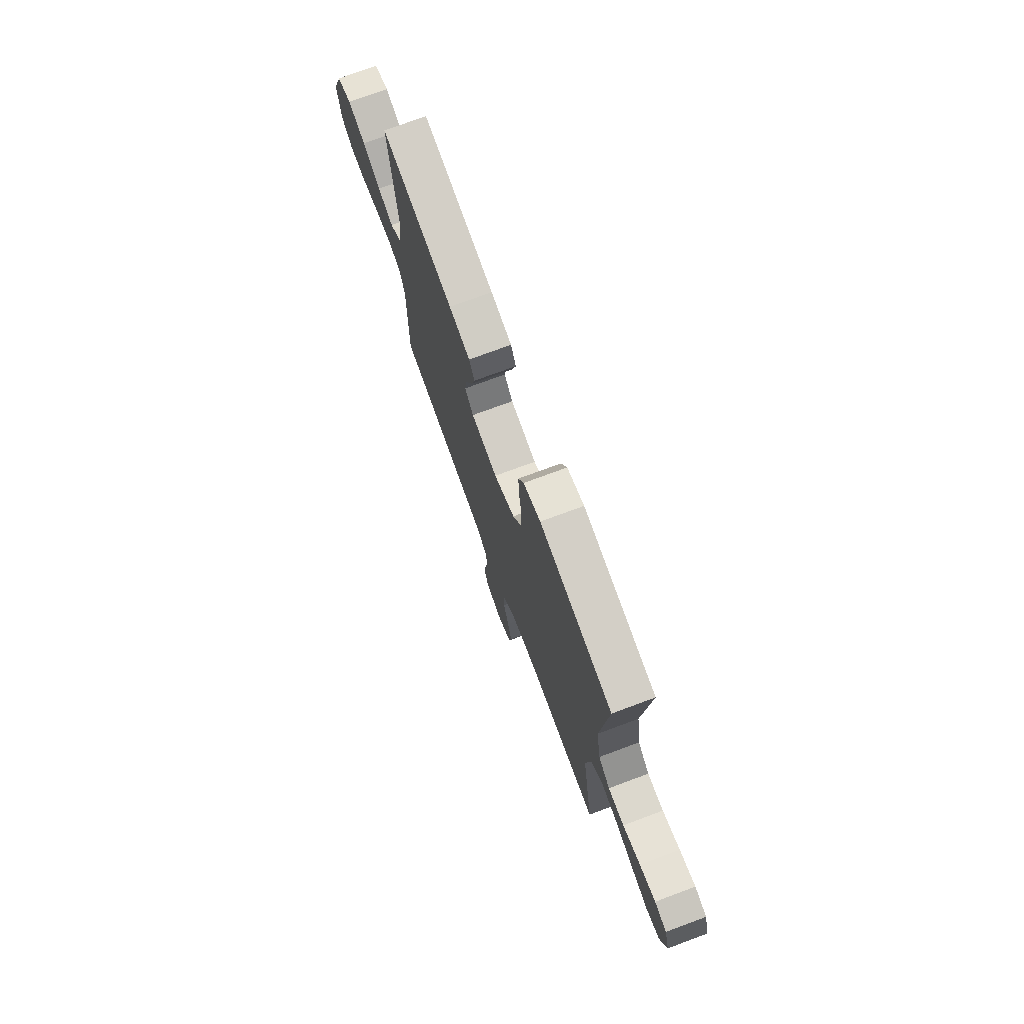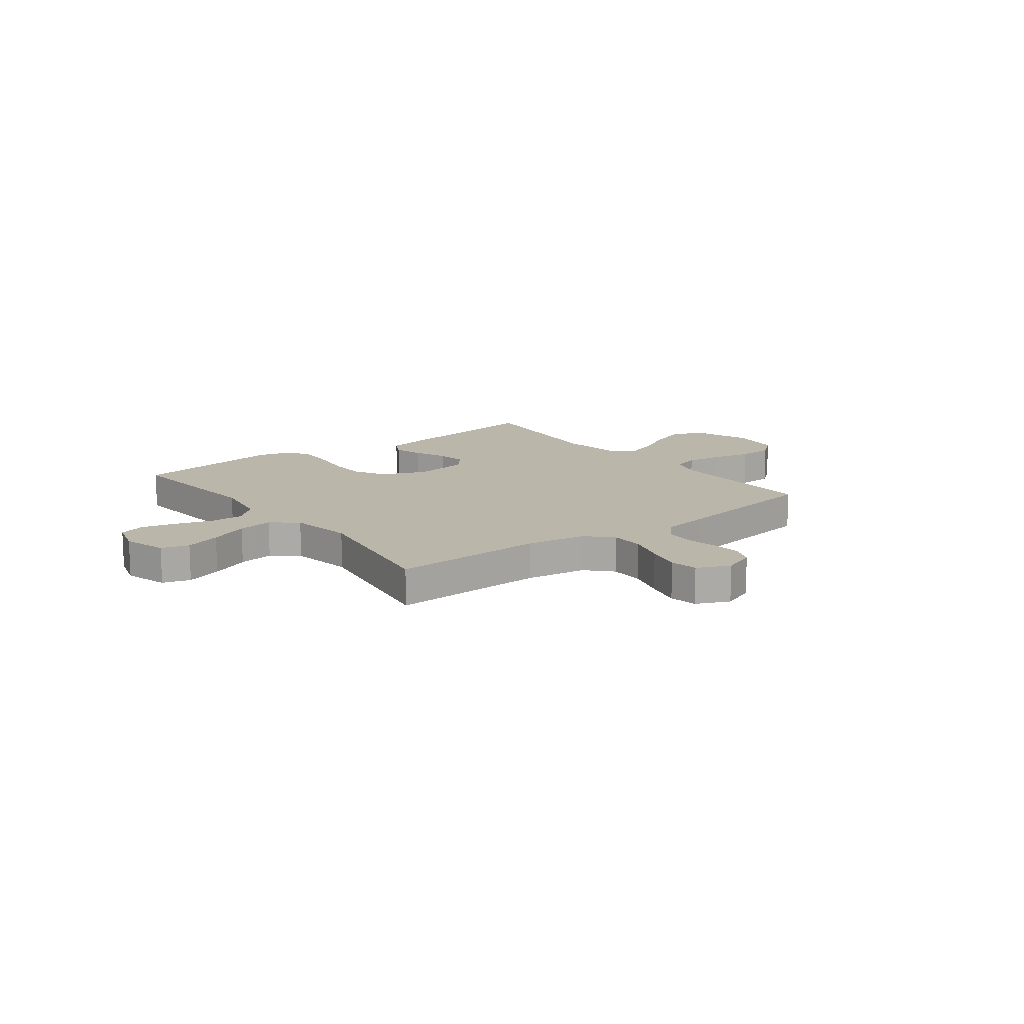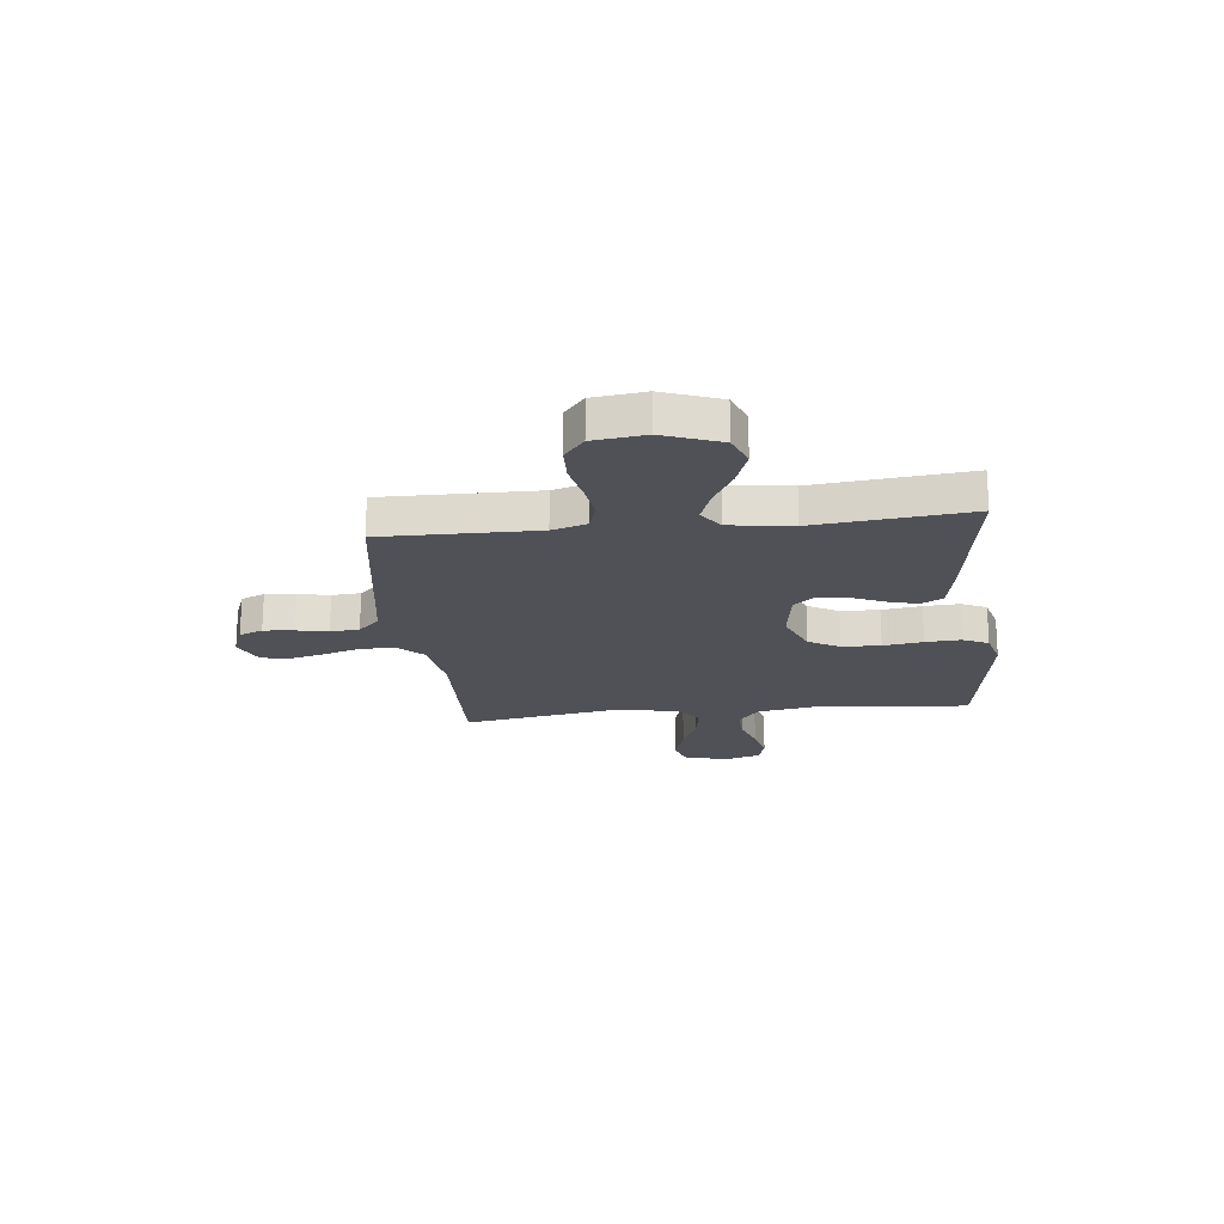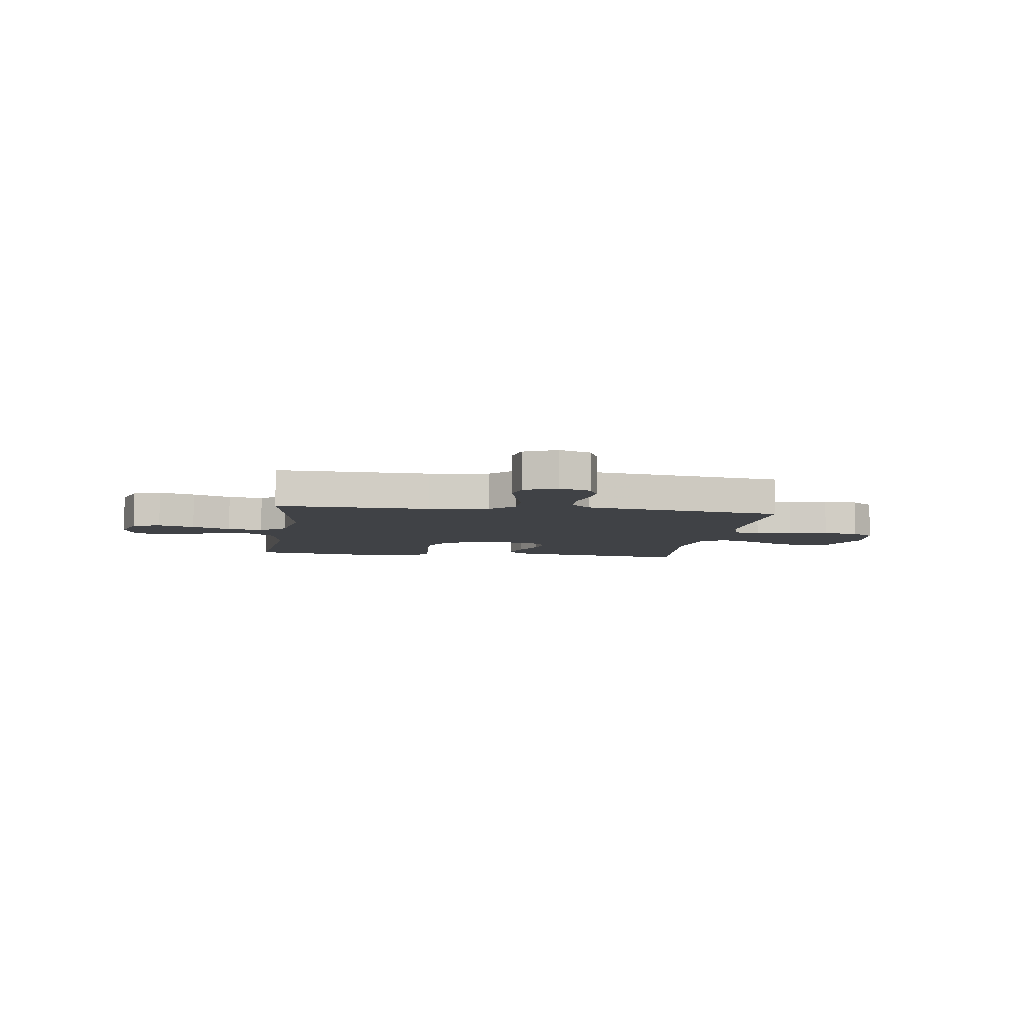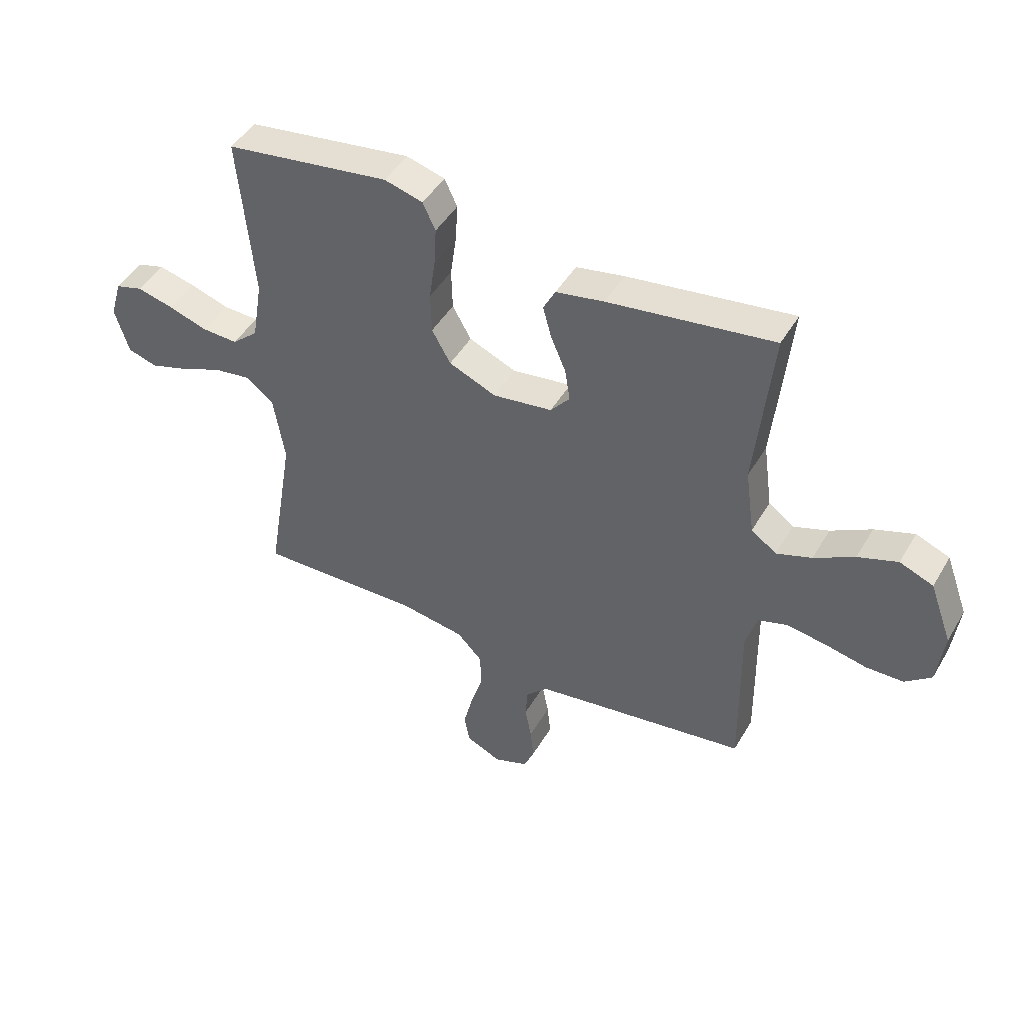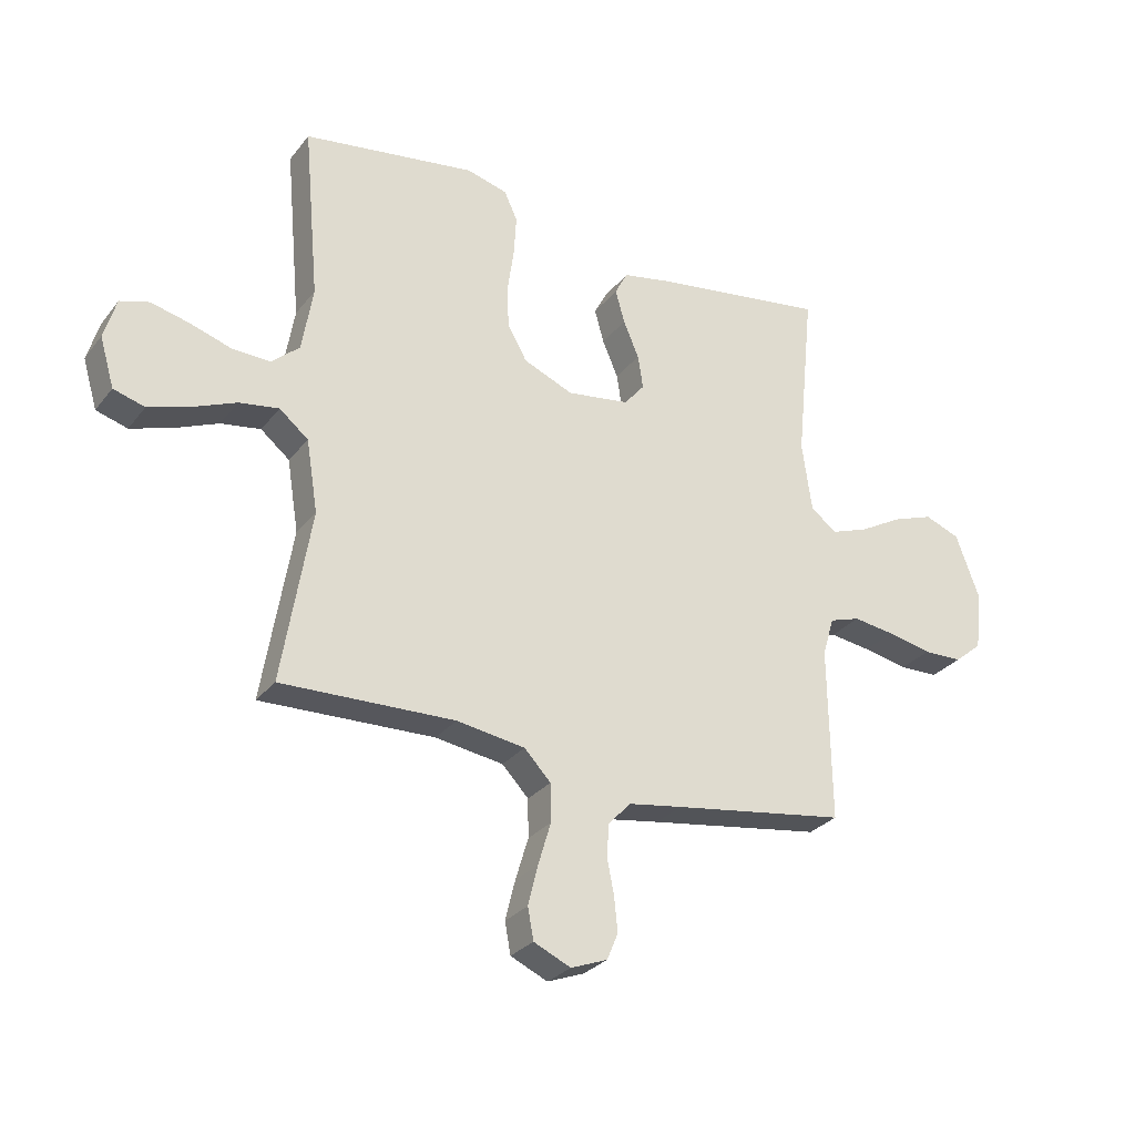
<metadata>
{"format":"obj","ext":"obj","renderer":"f3d","projection":"perspective","resolution":1024,"background":"white","views":[{"elev":74.1,"azim":69.6,"up":"+Z"},{"elev":13.8,"azim":142.7,"up":"+Y"},{"elev":-20.3,"azim":-83.7,"up":"+Y"},{"elev":-6.4,"azim":171.8,"up":"+Y"},{"elev":46.4,"azim":-151.0,"up":"+Z"},{"elev":-28.6,"azim":149.8,"up":"+Z"}]}
</metadata>
<code>
v 0.5 0.07 0.5
v 0.473 0.07 0.2
v 0.492 0.07 0.087
v 0.54 0.07 0.045
v 0.606 0.07 0.047
v 0.678 0.07 0.07
v 0.744 0.07 0.086
v 0.794 0.07 0.071
v 0.815 0.07 0
v 0.79 0.07 -0.085
v 0.736 0.07 -0.101
v 0.665 0.07 -0.078
v 0.589 0.07 -0.046
v 0.52 0.07 -0.035
v 0.47 0.07 -0.076
v 0.45 0.07 -0.2
v 0.5 0.07 -0.5
v 0.2 0.07 -0.491
v 0.082 0.07 -0.509
v 0.036 0.07 -0.557
v 0.035 0.07 -0.623
v 0.057 0.07 -0.696
v 0.074 0.07 -0.765
v 0.064 0.07 -0.819
v 0 0.07 -0.848
v -0.063 0.07 -0.824
v -0.082 0.07 -0.778
v -0.076 0.07 -0.719
v -0.064 0.07 -0.658
v -0.068 0.07 -0.602
v -0.107 0.07 -0.561
v -0.2 0.07 -0.546
v -0.5 0.07 -0.5
v -0.496 0.07 -0.2
v -0.516 0.07 -0.133
v -0.569 0.07 -0.116
v -0.64 0.07 -0.126
v -0.717 0.07 -0.142
v -0.785 0.07 -0.14
v -0.832 0.07 -0.101
v -0.844 0.07 0
v -0.803 0.07 0.111
v -0.742 0.07 0.135
v -0.67 0.07 0.109
v -0.597 0.07 0.068
v -0.533 0.07 0.045
v -0.487 0.07 0.078
v -0.47 0.07 0.2
v -0.5 0.07 0.5
v -0.2 0.07 0.456
v -0.113 0.07 0.439
v -0.091 0.07 0.397
v -0.107 0.07 0.339
v -0.134 0.07 0.276
v -0.143 0.07 0.218
v -0.108 0.07 0.176
v 0 0.07 0.16
v 0.086 0.07 0.196
v 0.12 0.07 0.256
v 0.122 0.07 0.331
v 0.111 0.07 0.408
v 0.107 0.07 0.477
v 0.13 0.07 0.526
v 0.2 0.07 0.545
v 0.5 0 0.5
v 0.473 0 0.2
v 0.492 0 0.087
v 0.54 0 0.045
v 0.606 0 0.047
v 0.678 0 0.07
v 0.744 0 0.086
v 0.794 0 0.071
v 0.815 0 0
v 0.79 0 -0.085
v 0.736 0 -0.101
v 0.665 0 -0.078
v 0.589 0 -0.046
v 0.52 0 -0.035
v 0.47 0 -0.076
v 0.45 0 -0.2
v 0.5 0 -0.5
v 0.2 0 -0.491
v 0.082 0 -0.509
v 0.036 0 -0.557
v 0.035 0 -0.623
v 0.057 0 -0.696
v 0.074 0 -0.765
v 0.064 0 -0.819
v 0 0 -0.848
v -0.063 0 -0.824
v -0.082 0 -0.778
v -0.076 0 -0.719
v -0.064 0 -0.658
v -0.068 0 -0.602
v -0.107 0 -0.561
v -0.2 0 -0.546
v -0.5 0 -0.5
v -0.496 0 -0.2
v -0.516 0 -0.133
v -0.569 0 -0.116
v -0.64 0 -0.126
v -0.717 0 -0.142
v -0.785 0 -0.14
v -0.832 0 -0.101
v -0.844 0 0
v -0.803 0 0.111
v -0.742 0 0.135
v -0.67 0 0.109
v -0.597 0 0.068
v -0.533 0 0.045
v -0.487 0 0.078
v -0.47 0 0.2
v -0.5 0 0.5
v -0.2 0 0.456
v -0.113 0 0.439
v -0.091 0 0.397
v -0.107 0 0.339
v -0.134 0 0.276
v -0.143 0 0.218
v -0.108 0 0.176
v 0 0 0.16
v 0.086 0 0.196
v 0.12 0 0.256
v 0.122 0 0.331
v 0.111 0 0.408
v 0.107 0 0.477
v 0.13 0 0.526
v 0.2 0 0.545
f 63 64 1 2
f 60 61 62 63
f 59 60 63 2
f 58 59 2 3
f 57 58 3 4
f 56 57 4
f 51 52 53 54
f 51 54 55
f 48 49 50 51
f 47 48 51 55
f 46 47 55 56
f 42 43 44 45
f 42 45 46
f 41 42 46
f 40 41 46
f 37 38 39 40
f 36 37 40 46
f 35 36 46 56
f 32 33 34
f 31 32 34 35
f 26 27 28 29
f 24 25 26 29
f 24 29 30
f 21 22 23 24
f 21 24 30
f 20 21 30 31
f 16 17 18
f 15 16 18 19
f 10 11 12 13
f 8 9 10 13
f 8 13 14
f 5 6 7 8
f 5 8 14
f 4 5 14 15
f 20 31 35 56
f 19 20 56
f 4 15 19 56
f 66 65 128 127
f 127 126 125 124
f 66 127 124 123
f 67 66 123 122
f 68 67 122 121
f 68 121 120
f 118 117 116 115
f 119 118 115
f 115 114 113 112
f 119 115 112 111
f 120 119 111 110
f 109 108 107 106
f 110 109 106
f 110 106 105
f 110 105 104
f 104 103 102 101
f 110 104 101 100
f 120 110 100 99
f 98 97 96
f 99 98 96 95
f 93 92 91 90
f 93 90 89 88
f 94 93 88
f 88 87 86 85
f 94 88 85
f 95 94 85 84
f 82 81 80
f 83 82 80 79
f 77 76 75 74
f 77 74 73 72
f 78 77 72
f 72 71 70 69
f 78 72 69
f 79 78 69 68
f 120 99 95 84
f 120 84 83
f 120 83 79 68
f 1 65 66 2
f 2 66 67 3
f 3 67 68 4
f 4 68 69 5
f 5 69 70 6
f 6 70 71 7
f 7 71 72 8
f 8 72 73 9
f 9 73 74 10
f 10 74 75 11
f 11 75 76 12
f 12 76 77 13
f 13 77 78 14
f 14 78 79 15
f 15 79 80 16
f 16 80 81 17
f 17 81 82 18
f 18 82 83 19
f 19 83 84 20
f 20 84 85 21
f 21 85 86 22
f 22 86 87 23
f 23 87 88 24
f 24 88 89 25
f 25 89 90 26
f 26 90 91 27
f 27 91 92 28
f 28 92 93 29
f 29 93 94 30
f 30 94 95 31
f 31 95 96 32
f 32 96 97 33
f 33 97 98 34
f 34 98 99 35
f 35 99 100 36
f 36 100 101 37
f 37 101 102 38
f 38 102 103 39
f 39 103 104 40
f 40 104 105 41
f 41 105 106 42
f 42 106 107 43
f 43 107 108 44
f 44 108 109 45
f 45 109 110 46
f 46 110 111 47
f 47 111 112 48
f 48 112 113 49
f 49 113 114 50
f 50 114 115 51
f 51 115 116 52
f 52 116 117 53
f 53 117 118 54
f 54 118 119 55
f 55 119 120 56
f 56 120 121 57
f 57 121 122 58
f 58 122 123 59
f 59 123 124 60
f 60 124 125 61
f 61 125 126 62
f 62 126 127 63
f 63 127 128 64
f 64 128 65 1

</code>
